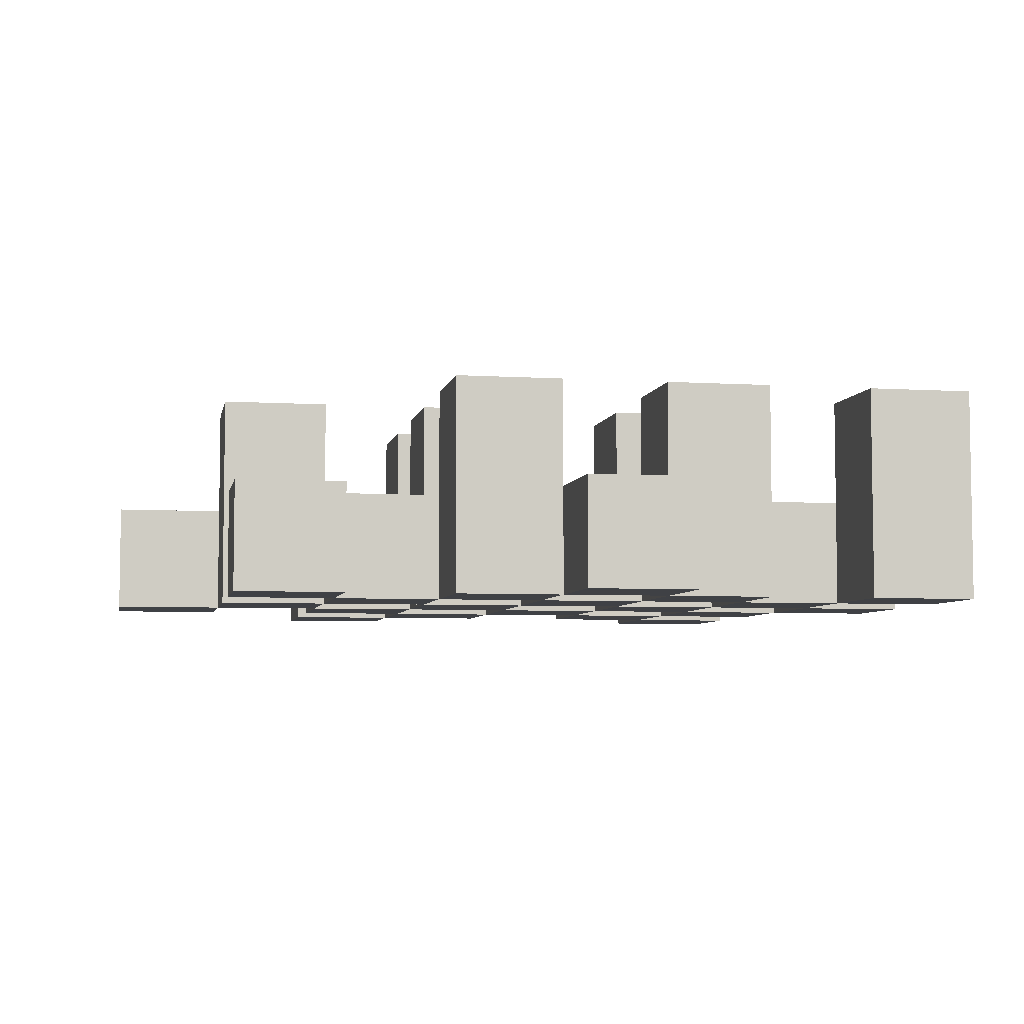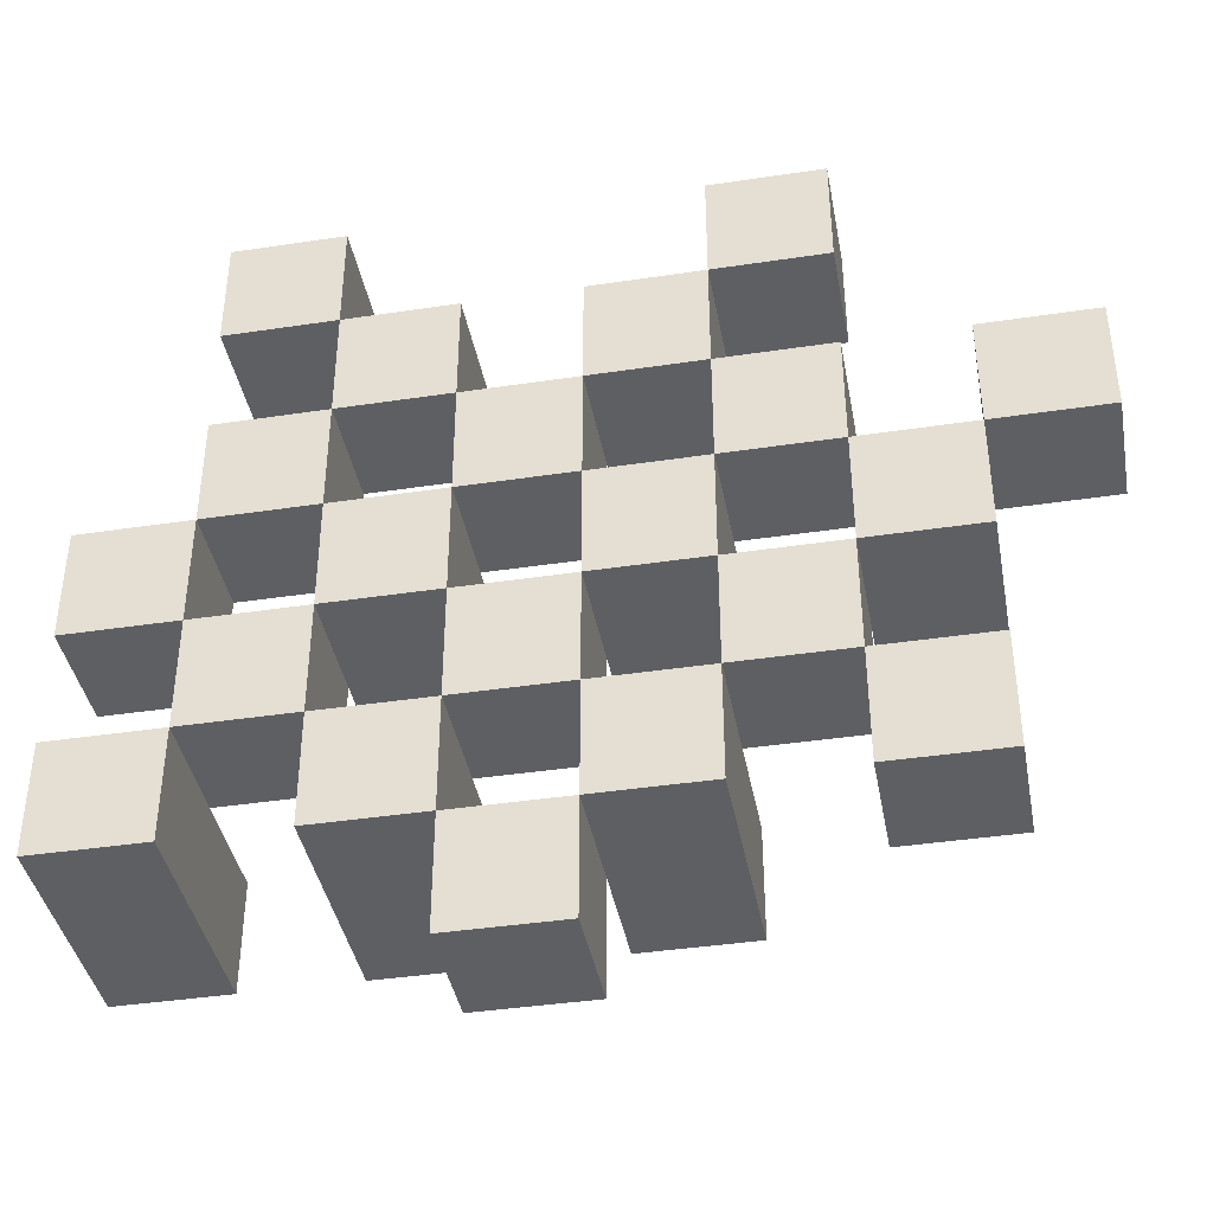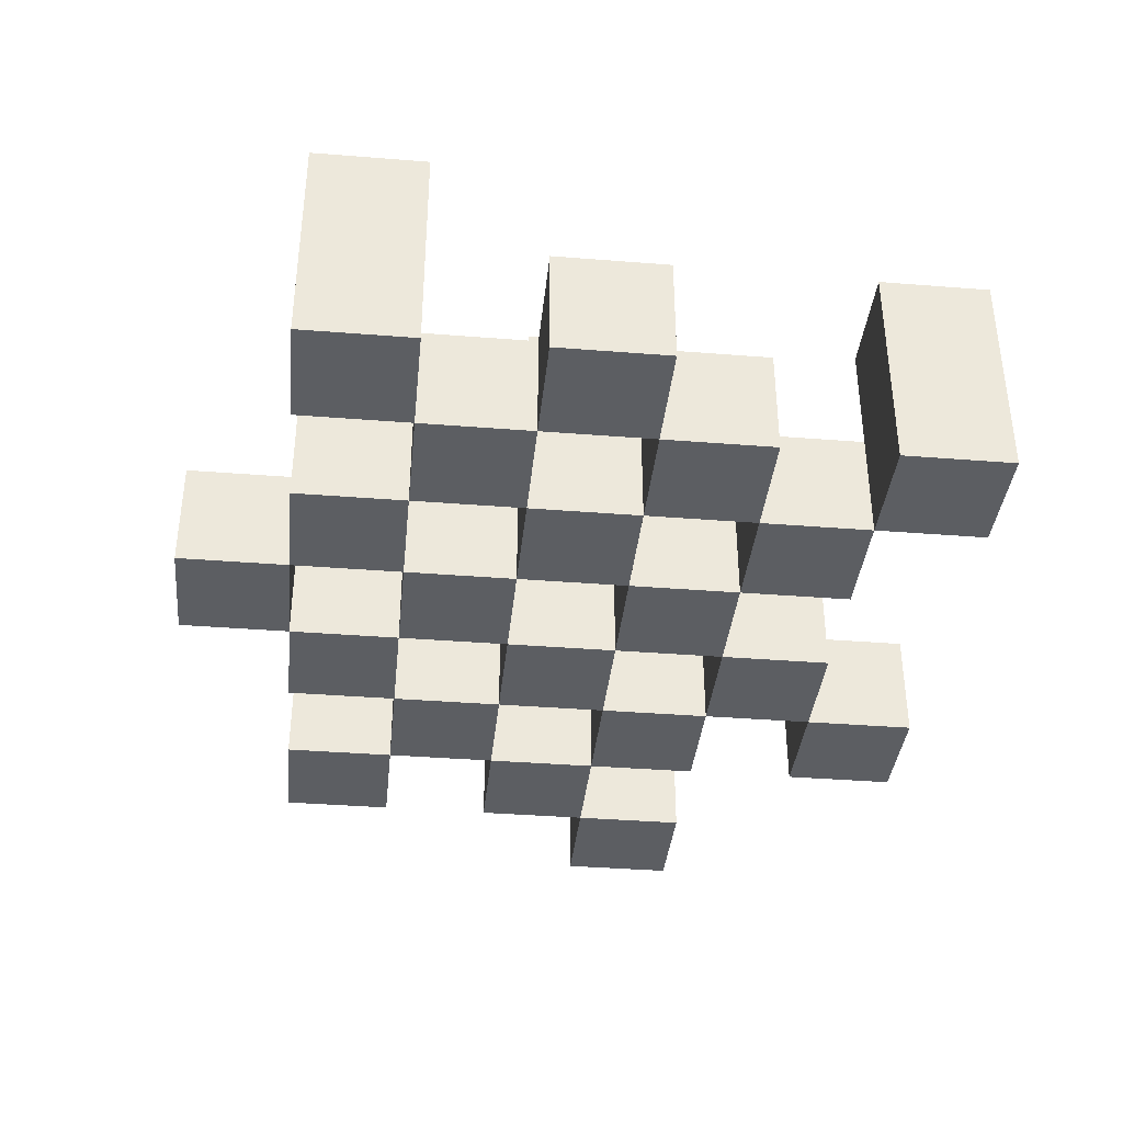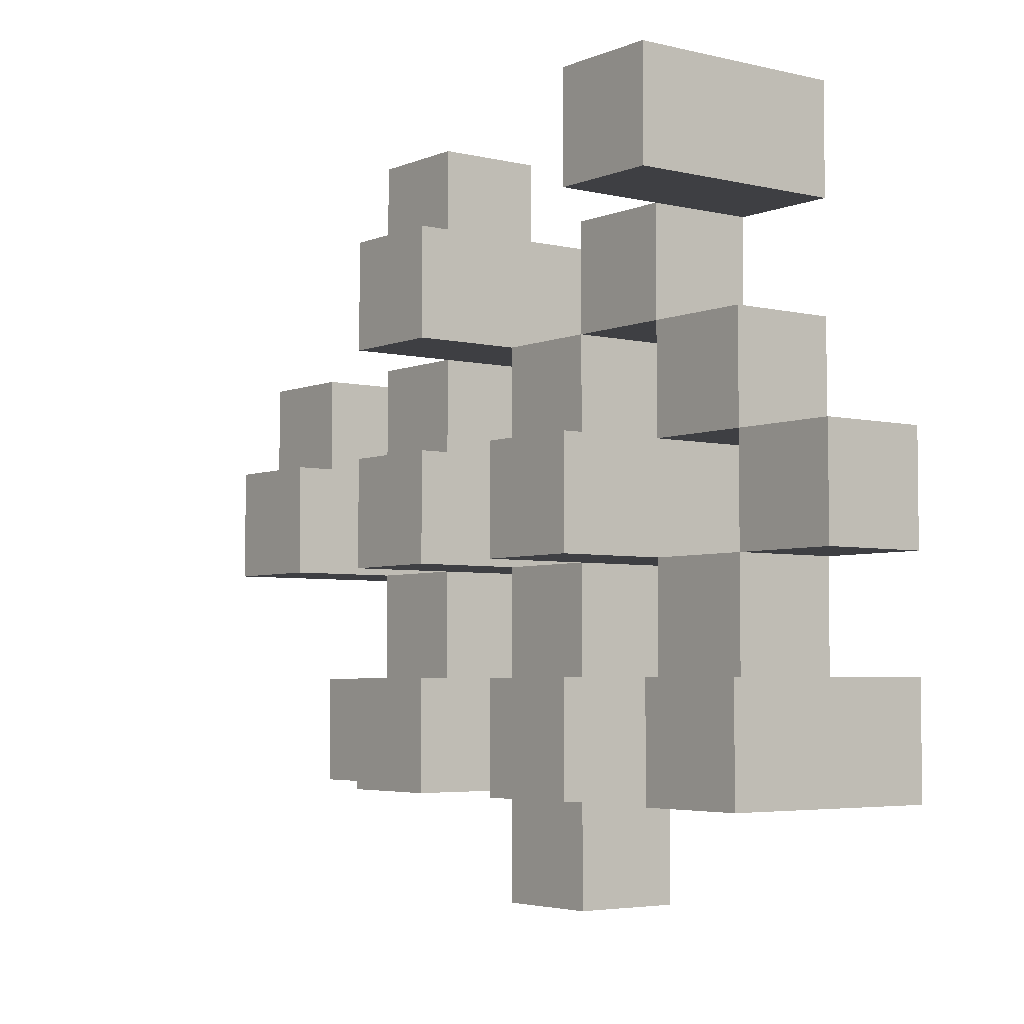
<metadata>
{"format":"obj","ext":"obj","renderer":"f3d","projection":"perspective","resolution":1024,"background":"white","views":[{"elev":-5.6,"azim":169.1,"up":"+Y"},{"elev":-40.2,"azim":10.5,"up":"+Z"},{"elev":-37.6,"azim":-95.8,"up":"+Y"},{"elev":-4.3,"azim":-127.4,"up":"+Z"}]}
</metadata>
<code>
o
v 19.9 0.9 2.4
v 19.9 0.9 2.3
v 19.9 0.9 2.2
v 19.9 0.9 2.1
v 19.9 1 2.4
v 19.9 1 2.3
v 19.9 1.1 2.2
v 19.9 1.1 2.1
v 20 0.9 2.7
v 20 0.9 2.6
v 20 0.9 2.5
v 20 0.9 2.4
v 20 0.9 2.3
v 20 0.9 2.2
v 20 1 2.5
v 20 1 2.4
v 20 1 2.3
v 20 1 2.2
v 20 1.1 2.7
v 20 1.1 2.6
v 20.1 0.9 2.6
v 20.1 0.9 2.5
v 20.1 0.9 2.4
v 20.1 0.9 2.3
v 20.1 0.9 2.2
v 20.1 0.9 2.1
v 20.1 1 2.6
v 20.1 1 2.5
v 20.1 1 2.4
v 20.1 1 2.3
v 20.1 1 2.2
v 20.1 1.1 2.4
v 20.1 1.1 2.3
v 20.1 1.1 2.2
v 20.1 1.1 2.1
v 20.2 0.9 2.5
v 20.2 0.9 2.4
v 20.2 0.9 2.3
v 20.2 0.9 2.2
v 20.2 0.9 2.1
v 20.2 0.9 2
v 20.2 1 2.5
v 20.2 1 2.4
v 20.2 1 2.3
v 20.2 1 2.2
v 20.2 1 2.1
v 20.2 1 2
v 20.3 0.9 2.6
v 20.3 0.9 2.5
v 20.3 0.9 2.4
v 20.3 0.9 2.3
v 20.3 0.9 2.2
v 20.3 0.9 2.1
v 20.3 1 2.5
v 20.3 1 2.4
v 20.3 1 2.3
v 20.3 1 2.2
v 20.3 1 2.1
v 20.3 1.1 2.6
v 20.3 1.1 2.5
v 20.3 1.1 2.4
v 20.3 1.1 2.3
v 20.3 1.1 2.2
v 20.3 1.1 2.1
v 20.4 0.9 2.7
v 20.4 0.9 2.6
v 20.4 0.9 2.5
v 20.4 0.9 2.4
v 20.4 0.9 2.3
v 20.4 0.9 2.2
v 20.4 1 2.7
v 20.4 1 2.6
v 20.4 1 2.5
v 20.4 1 2.4
v 20.4 1 2.3
v 20.4 1 2.2
v 20.5 0.9 2.4
v 20.5 0.9 2.3
v 20.5 0.9 2.2
v 20.5 0.9 2.1
v 20.5 1 2.4
v 20.5 1 2.3
v 20.5 1 2.2
v 20.5 1 2.1
v 20.5 1.1 2.4
v 20.5 1.1 2.3
v 20.6 0.9 2.5
v 20.6 0.9 2.4
v 20.6 1 2.5
v 20.6 1 2.4
v 20 0.9 2.4
v 20 0.9 2.3
v 20 0.9 2.2
v 20 0.9 2.1
v 20 1 2.4
v 20 1 2.3
v 20 1 2.2
v 20 1.1 2.2
v 20 1.1 2.1
v 20.1 0.9 2.7
v 20.1 0.9 2.6
v 20.1 0.9 2.5
v 20.1 0.9 2.4
v 20.1 0.9 2.3
v 20.1 0.9 2.2
v 20.1 1 2.6
v 20.1 1 2.5
v 20.1 1 2.4
v 20.1 1 2.3
v 20.1 1 2.2
v 20.1 1.1 2.7
v 20.1 1.1 2.6
v 20.2 0.9 2.6
v 20.2 0.9 2.5
v 20.2 0.9 2.4
v 20.2 0.9 2.3
v 20.2 0.9 2.2
v 20.2 0.9 2.1
v 20.2 1 2.6
v 20.2 1 2.5
v 20.2 1 2.4
v 20.2 1 2.3
v 20.2 1 2.2
v 20.2 1 2.1
v 20.2 1.1 2.4
v 20.2 1.1 2.3
v 20.2 1.1 2.2
v 20.2 1.1 2.1
v 20.3 0.9 2.5
v 20.3 0.9 2.4
v 20.3 0.9 2.3
v 20.3 0.9 2.2
v 20.3 0.9 2.1
v 20.3 0.9 2
v 20.3 1 2.5
v 20.3 1 2.4
v 20.3 1 2.3
v 20.3 1 2.2
v 20.3 1 2.1
v 20.3 1 2
v 20.4 0.9 2.6
v 20.4 0.9 2.5
v 20.4 0.9 2.4
v 20.4 0.9 2.3
v 20.4 0.9 2.2
v 20.4 0.9 2.1
v 20.4 1 2.6
v 20.4 1 2.5
v 20.4 1 2.4
v 20.4 1 2.3
v 20.4 1 2.2
v 20.4 1.1 2.6
v 20.4 1.1 2.5
v 20.4 1.1 2.4
v 20.4 1.1 2.3
v 20.4 1.1 2.2
v 20.4 1.1 2.1
v 20.5 0.9 2.7
v 20.5 0.9 2.6
v 20.5 0.9 2.5
v 20.5 0.9 2.4
v 20.5 0.9 2.3
v 20.5 0.9 2.2
v 20.5 1 2.7
v 20.5 1 2.6
v 20.5 1 2.5
v 20.5 1 2.4
v 20.5 1 2.3
v 20.5 1 2.2
v 20.6 0.9 2.4
v 20.6 0.9 2.3
v 20.6 0.9 2.2
v 20.6 0.9 2.1
v 20.6 1 2.4
v 20.6 1 2.2
v 20.6 1 2.1
v 20.6 1.1 2.4
v 20.6 1.1 2.3
v 20.7 0.9 2.5
v 20.7 0.9 2.4
v 20.7 1 2.5
v 20.7 1 2.4
v 20 0.9 2.7
v 20 1.1 2.7
v 20.1 0.9 2.7
v 20.1 1.1 2.7
v 20.4 0.9 2.7
v 20.4 1 2.7
v 20.5 0.9 2.7
v 20.5 1 2.7
v 20.1 0.9 2.6
v 20.1 1 2.6
v 20.2 0.9 2.6
v 20.2 1 2.6
v 20.3 0.9 2.6
v 20.3 1.1 2.6
v 20.4 0.9 2.6
v 20.4 1 2.6
v 20.4 1.1 2.6
v 20 0.9 2.5
v 20 1 2.5
v 20.1 0.9 2.5
v 20.1 1 2.5
v 20.2 0.9 2.5
v 20.2 1 2.5
v 20.3 0.9 2.5
v 20.3 1 2.5
v 20.4 0.9 2.5
v 20.4 1 2.5
v 20.5 0.9 2.5
v 20.5 1 2.5
v 20.6 0.9 2.5
v 20.6 1 2.5
v 20.7 0.9 2.5
v 20.7 1 2.5
v 19.9 0.9 2.4
v 19.9 1 2.4
v 20 0.9 2.4
v 20 1 2.4
v 20.1 0.9 2.4
v 20.1 1 2.4
v 20.1 1.1 2.4
v 20.2 0.9 2.4
v 20.2 1 2.4
v 20.2 1.1 2.4
v 20.3 0.9 2.4
v 20.3 1 2.4
v 20.3 1.1 2.4
v 20.4 0.9 2.4
v 20.4 1 2.4
v 20.4 1.1 2.4
v 20.5 0.9 2.4
v 20.5 1 2.4
v 20.5 1.1 2.4
v 20.6 0.9 2.4
v 20.6 1 2.4
v 20.6 1.1 2.4
v 20 0.9 2.3
v 20 1 2.3
v 20.1 0.9 2.3
v 20.1 1 2.3
v 20.2 0.9 2.3
v 20.2 1 2.3
v 20.3 0.9 2.3
v 20.3 1 2.3
v 20.4 0.9 2.3
v 20.4 1 2.3
v 20.5 0.9 2.3
v 20.5 1 2.3
v 19.9 0.9 2.2
v 19.9 1.1 2.2
v 20 0.9 2.2
v 20 1 2.2
v 20 1.1 2.2
v 20.1 0.9 2.2
v 20.1 1 2.2
v 20.1 1.1 2.2
v 20.2 0.9 2.2
v 20.2 1 2.2
v 20.2 1.1 2.2
v 20.3 0.9 2.2
v 20.3 1 2.2
v 20.3 1.1 2.2
v 20.4 0.9 2.2
v 20.4 1 2.2
v 20.4 1.1 2.2
v 20.5 0.9 2.2
v 20.5 1 2.2
v 20.6 0.9 2.2
v 20.6 1 2.2
v 20.2 0.9 2.1
v 20.2 1 2.1
v 20.3 0.9 2.1
v 20.3 1 2.1
v 20 0.9 2.6
v 20 1.1 2.6
v 20.1 0.9 2.6
v 20.1 1 2.6
v 20.1 1.1 2.6
v 20.4 0.9 2.6
v 20.4 1 2.6
v 20.5 0.9 2.6
v 20.5 1 2.6
v 20.1 0.9 2.5
v 20.1 1 2.5
v 20.2 0.9 2.5
v 20.2 1 2.5
v 20.3 0.9 2.5
v 20.3 1 2.5
v 20.3 1.1 2.5
v 20.4 0.9 2.5
v 20.4 1 2.5
v 20.4 1.1 2.5
v 20 0.9 2.4
v 20 1 2.4
v 20.1 0.9 2.4
v 20.1 1 2.4
v 20.2 0.9 2.4
v 20.2 1 2.4
v 20.3 0.9 2.4
v 20.3 1 2.4
v 20.4 0.9 2.4
v 20.4 1 2.4
v 20.5 0.9 2.4
v 20.5 1 2.4
v 20.6 0.9 2.4
v 20.6 1 2.4
v 20.7 0.9 2.4
v 20.7 1 2.4
v 19.9 0.9 2.3
v 19.9 1 2.3
v 20 0.9 2.3
v 20 1 2.3
v 20.1 0.9 2.3
v 20.1 1 2.3
v 20.1 1.1 2.3
v 20.2 0.9 2.3
v 20.2 1 2.3
v 20.2 1.1 2.3
v 20.3 0.9 2.3
v 20.3 1 2.3
v 20.3 1.1 2.3
v 20.4 0.9 2.3
v 20.4 1 2.3
v 20.4 1.1 2.3
v 20.5 0.9 2.3
v 20.5 1 2.3
v 20.5 1.1 2.3
v 20.6 0.9 2.3
v 20.6 1.1 2.3
v 20 0.9 2.2
v 20 1 2.2
v 20.1 0.9 2.2
v 20.1 1 2.2
v 20.2 0.9 2.2
v 20.2 1 2.2
v 20.3 0.9 2.2
v 20.3 1 2.2
v 20.4 0.9 2.2
v 20.4 1 2.2
v 20.5 0.9 2.2
v 20.5 1 2.2
v 19.9 0.9 2.1
v 19.9 1.1 2.1
v 20 0.9 2.1
v 20 1.1 2.1
v 20.1 0.9 2.1
v 20.1 1.1 2.1
v 20.2 0.9 2.1
v 20.2 1 2.1
v 20.2 1.1 2.1
v 20.3 0.9 2.1
v 20.3 1 2.1
v 20.3 1.1 2.1
v 20.4 0.9 2.1
v 20.4 1.1 2.1
v 20.5 0.9 2.1
v 20.5 1 2.1
v 20.6 0.9 2.1
v 20.6 1 2.1
v 20.2 0.9 2
v 20.2 1 2
v 20.3 0.9 2
v 20.3 1 2
v 20 0.9 2.7
v 20.1 0.9 2.7
v 20.4 0.9 2.7
v 20.5 0.9 2.7
v 20 0.9 2.6
v 20.1 0.9 2.6
v 20.2 0.9 2.6
v 20.3 0.9 2.6
v 20.4 0.9 2.6
v 20.5 0.9 2.6
v 20 0.9 2.5
v 20.1 0.9 2.5
v 20.2 0.9 2.5
v 20.3 0.9 2.5
v 20.4 0.9 2.5
v 20.5 0.9 2.5
v 20.6 0.9 2.5
v 20.7 0.9 2.5
v 19.9 0.9 2.4
v 20 0.9 2.4
v 20.1 0.9 2.4
v 20.2 0.9 2.4
v 20.3 0.9 2.4
v 20.4 0.9 2.4
v 20.5 0.9 2.4
v 20.6 0.9 2.4
v 20.7 0.9 2.4
v 19.9 0.9 2.3
v 20 0.9 2.3
v 20.1 0.9 2.3
v 20.2 0.9 2.3
v 20.3 0.9 2.3
v 20.4 0.9 2.3
v 20.5 0.9 2.3
v 20.6 0.9 2.3
v 19.9 0.9 2.2
v 20 0.9 2.2
v 20.1 0.9 2.2
v 20.2 0.9 2.2
v 20.3 0.9 2.2
v 20.4 0.9 2.2
v 20.5 0.9 2.2
v 20.6 0.9 2.2
v 19.9 0.9 2.1
v 20 0.9 2.1
v 20.1 0.9 2.1
v 20.2 0.9 2.1
v 20.3 0.9 2.1
v 20.4 0.9 2.1
v 20.5 0.9 2.1
v 20.6 0.9 2.1
v 20.2 0.9 2
v 20.3 0.9 2
v 20.4 1 2.7
v 20.5 1 2.7
v 20.1 1 2.6
v 20.2 1 2.6
v 20.4 1 2.6
v 20.5 1 2.6
v 20 1 2.5
v 20.1 1 2.5
v 20.2 1 2.5
v 20.3 1 2.5
v 20.4 1 2.5
v 20.5 1 2.5
v 20.6 1 2.5
v 20.7 1 2.5
v 19.9 1 2.4
v 20 1 2.4
v 20.1 1 2.4
v 20.2 1 2.4
v 20.3 1 2.4
v 20.4 1 2.4
v 20.5 1 2.4
v 20.6 1 2.4
v 20.7 1 2.4
v 19.9 1 2.3
v 20 1 2.3
v 20.1 1 2.3
v 20.2 1 2.3
v 20.3 1 2.3
v 20.4 1 2.3
v 20.5 1 2.3
v 20 1 2.2
v 20.1 1 2.2
v 20.2 1 2.2
v 20.3 1 2.2
v 20.4 1 2.2
v 20.5 1 2.2
v 20.6 1 2.2
v 20.2 1 2.1
v 20.3 1 2.1
v 20.5 1 2.1
v 20.6 1 2.1
v 20.2 1 2
v 20.3 1 2
v 20 1.1 2.7
v 20.1 1.1 2.7
v 20 1.1 2.6
v 20.1 1.1 2.6
v 20.3 1.1 2.6
v 20.4 1.1 2.6
v 20.3 1.1 2.5
v 20.4 1.1 2.5
v 20.1 1.1 2.4
v 20.2 1.1 2.4
v 20.3 1.1 2.4
v 20.4 1.1 2.4
v 20.5 1.1 2.4
v 20.6 1.1 2.4
v 20.1 1.1 2.3
v 20.2 1.1 2.3
v 20.3 1.1 2.3
v 20.4 1.1 2.3
v 20.5 1.1 2.3
v 20.6 1.1 2.3
v 19.9 1.1 2.2
v 20 1.1 2.2
v 20.1 1.1 2.2
v 20.2 1.1 2.2
v 20.3 1.1 2.2
v 20.4 1.1 2.2
v 19.9 1.1 2.1
v 20 1.1 2.1
v 20.1 1.1 2.1
v 20.2 1.1 2.1
v 20.3 1.1 2.1
v 20.4 1.1 2.1
f 5 2 1
f 6 2 5
f 7 4 3
f 8 4 7
f 15 12 11
f 16 12 15
f 17 14 13
f 18 14 17
f 19 10 9
f 20 10 19
f 27 22 21
f 28 22 27
f 29 24 23
f 30 24 29
f 31 26 25
f 32 30 29
f 33 30 32
f 34 26 31
f 35 26 34
f 42 37 36
f 43 37 42
f 44 39 38
f 45 39 44
f 46 41 40
f 47 41 46
f 54 49 48
f 55 51 50
f 56 51 55
f 57 53 52
f 58 53 57
f 59 54 48
f 60 54 59
f 61 56 55
f 62 56 61
f 63 58 57
f 64 58 63
f 71 66 65
f 72 66 71
f 73 68 67
f 74 68 73
f 75 70 69
f 76 70 75
f 81 78 77
f 82 78 81
f 83 80 79
f 84 80 83
f 85 82 81
f 86 82 85
f 89 88 87
f 90 88 89
f 91 92 95
f 95 92 96
f 93 94 97
f 97 94 98
f 98 94 99
f 100 101 106
f 102 103 107
f 107 103 108
f 104 105 109
f 109 105 110
f 100 106 111
f 111 106 112
f 113 114 119
f 119 114 120
f 115 116 121
f 121 116 122
f 117 118 123
f 123 118 124
f 121 122 125
f 125 122 126
f 123 124 127
f 127 124 128
f 129 130 135
f 135 130 136
f 131 132 137
f 137 132 138
f 133 134 139
f 139 134 140
f 141 142 147
f 147 142 148
f 143 144 149
f 149 144 150
f 145 146 151
f 147 148 152
f 152 148 153
f 149 150 154
f 154 150 155
f 151 146 156
f 156 146 157
f 158 159 164
f 164 159 165
f 160 161 166
f 166 161 167
f 162 163 168
f 168 163 169
f 170 171 174
f 172 173 175
f 175 173 176
f 174 171 177
f 177 171 178
f 179 180 181
f 181 180 182
f 185 184 183
f 186 184 185
f 189 188 187
f 190 188 189
f 193 192 191
f 194 192 193
f 197 196 195
f 198 196 197
f 199 196 198
f 202 201 200
f 203 201 202
f 206 205 204
f 207 205 206
f 210 209 208
f 211 209 210
f 214 213 212
f 215 213 214
f 218 217 216
f 219 217 218
f 223 221 220
f 223 222 221
f 224 222 223
f 225 222 224
f 229 227 226
f 229 228 227
f 230 228 229
f 231 228 230
f 235 233 232
f 235 234 233
f 236 234 235
f 237 234 236
f 240 239 238
f 241 239 240
f 244 243 242
f 245 243 244
f 248 247 246
f 249 247 248
f 252 251 250
f 253 251 252
f 254 251 253
f 258 256 255
f 258 257 256
f 259 257 258
f 260 257 259
f 264 262 261
f 264 263 262
f 265 263 264
f 266 263 265
f 269 268 267
f 270 268 269
f 273 272 271
f 274 272 273
f 275 276 277
f 277 276 278
f 278 276 279
f 280 281 282
f 282 281 283
f 284 285 286
f 286 285 287
f 288 289 291
f 289 290 291
f 291 290 292
f 292 290 293
f 294 295 296
f 296 295 297
f 298 299 300
f 300 299 301
f 302 303 304
f 304 303 305
f 306 307 308
f 308 307 309
f 310 311 312
f 312 311 313
f 314 315 317
f 315 316 317
f 317 316 318
f 318 316 319
f 320 321 323
f 321 322 323
f 323 322 324
f 324 322 325
f 326 327 329
f 327 328 329
f 329 328 330
f 331 332 333
f 333 332 334
f 335 336 337
f 337 336 338
f 339 340 341
f 341 340 342
f 343 344 345
f 345 344 346
f 347 348 349
f 349 348 350
f 350 348 351
f 352 353 355
f 353 354 355
f 355 354 356
f 357 358 359
f 359 358 360
f 361 362 363
f 363 362 364
f 369 366 365
f 370 366 369
f 373 368 367
f 374 368 373
f 376 371 370
f 377 371 376
f 378 373 372
f 379 373 378
f 384 376 375
f 385 376 384
f 386 378 377
f 387 378 386
f 388 380 379
f 389 380 388
f 390 382 381
f 391 382 390
f 392 384 383
f 393 384 392
f 394 386 385
f 395 386 394
f 396 388 387
f 397 388 396
f 398 390 389
f 399 390 398
f 401 394 393
f 402 394 401
f 403 396 395
f 404 396 403
f 405 398 397
f 406 398 405
f 408 401 400
f 409 401 408
f 410 403 402
f 411 403 410
f 412 405 404
f 413 405 412
f 414 407 406
f 415 407 414
f 416 412 411
f 417 412 416
f 418 419 422
f 422 419 423
f 420 421 425
f 425 421 426
f 424 425 433
f 433 425 434
f 426 427 435
f 435 427 436
f 428 429 437
f 437 429 438
f 430 431 439
f 439 431 440
f 432 433 441
f 441 433 442
f 442 443 448
f 448 443 449
f 444 445 450
f 450 445 451
f 446 447 452
f 452 447 453
f 453 454 457
f 457 454 458
f 455 456 459
f 459 456 460
f 461 462 463
f 463 462 464
f 465 466 467
f 467 466 468
f 469 470 475
f 475 470 476
f 471 472 477
f 477 472 478
f 473 474 479
f 479 474 480
f 481 482 487
f 487 482 488
f 483 484 489
f 489 484 490
f 485 486 491
f 491 486 492

</code>
